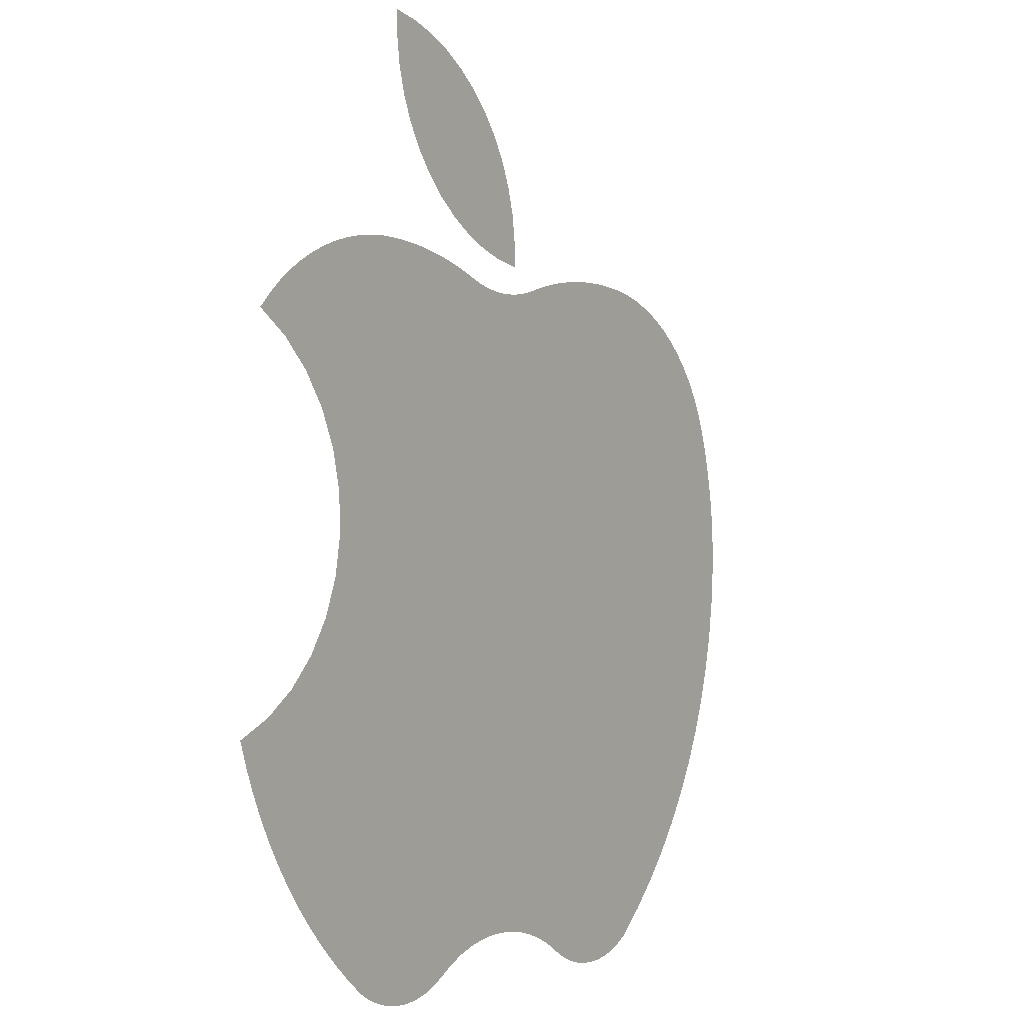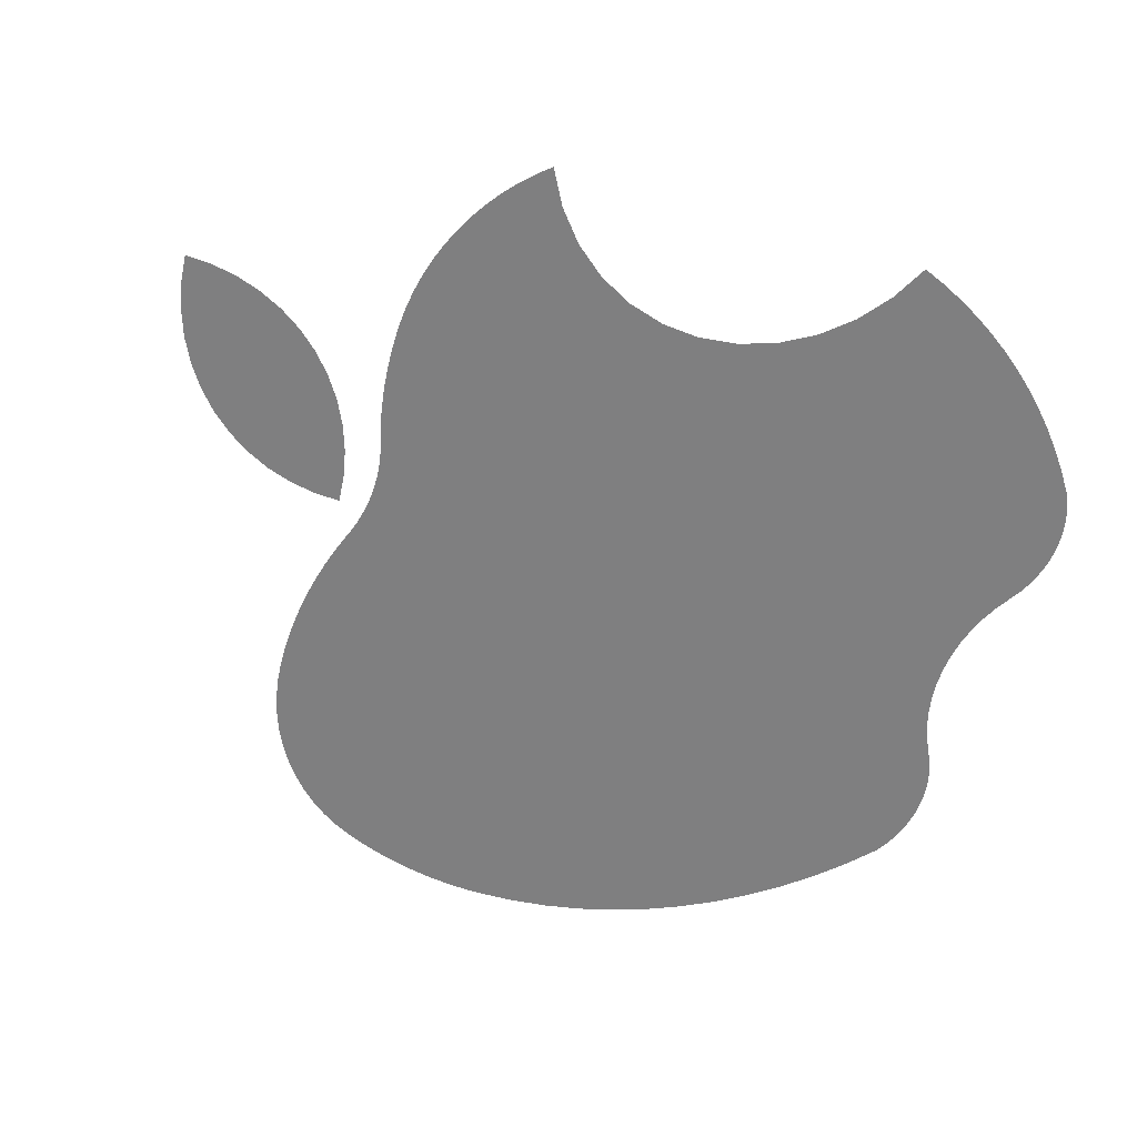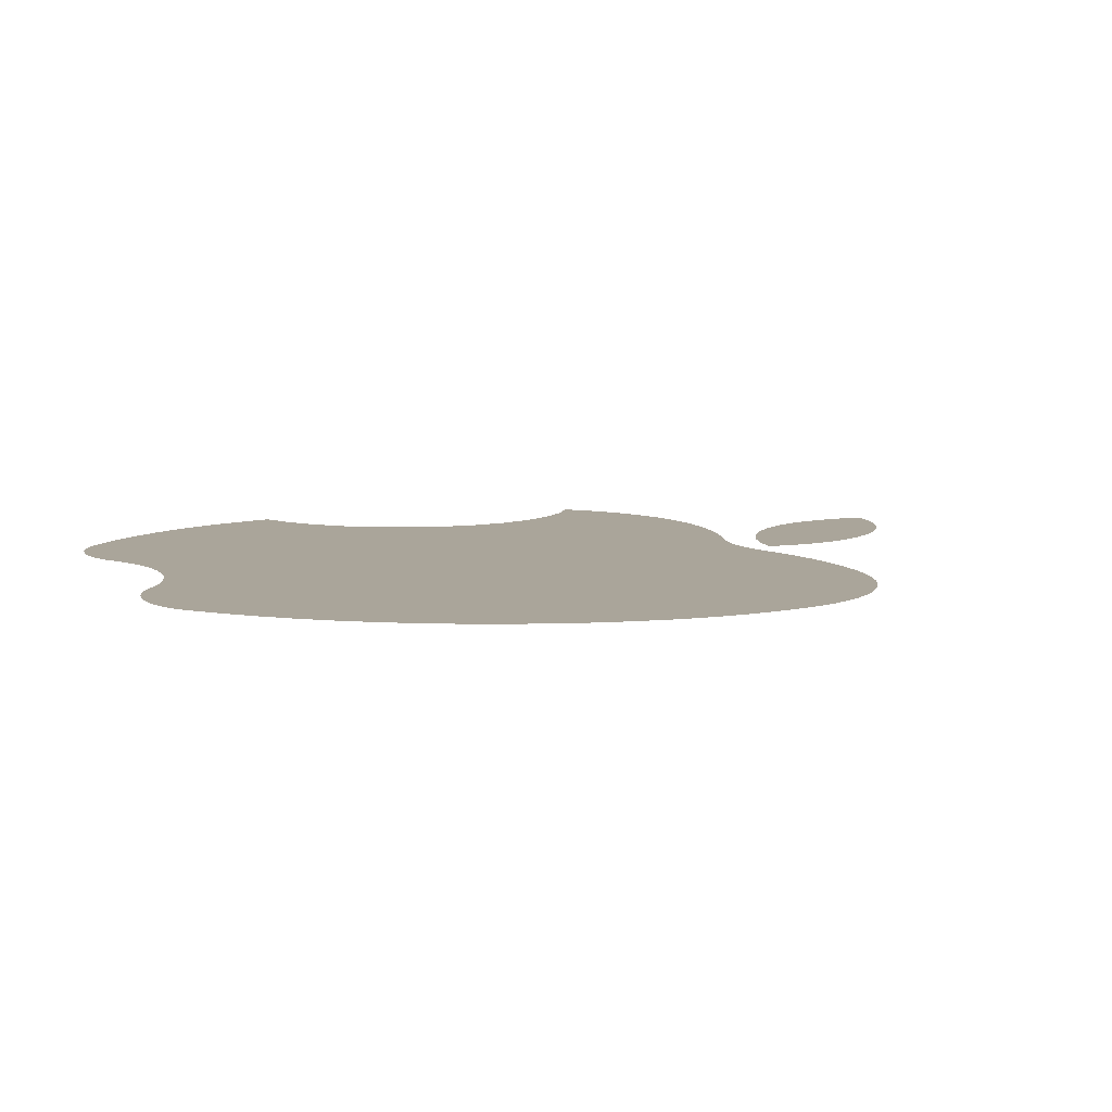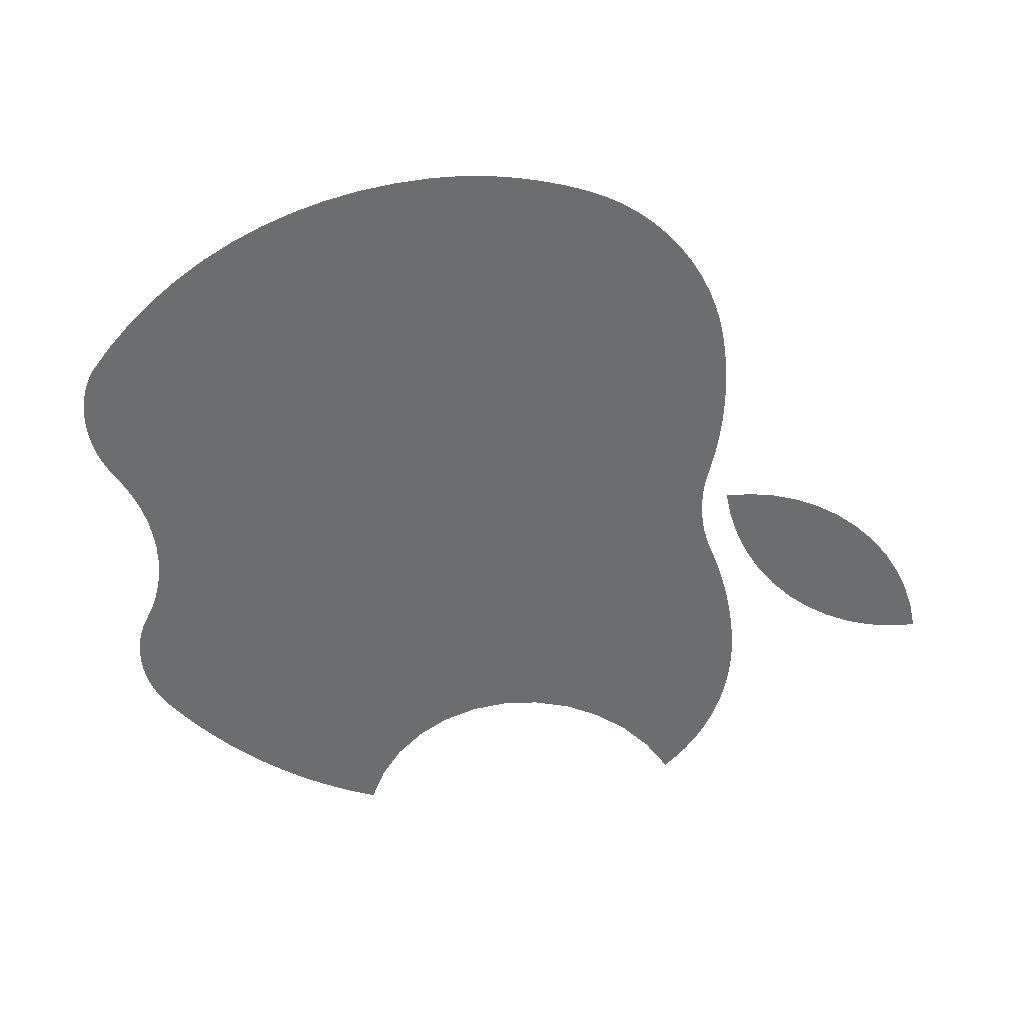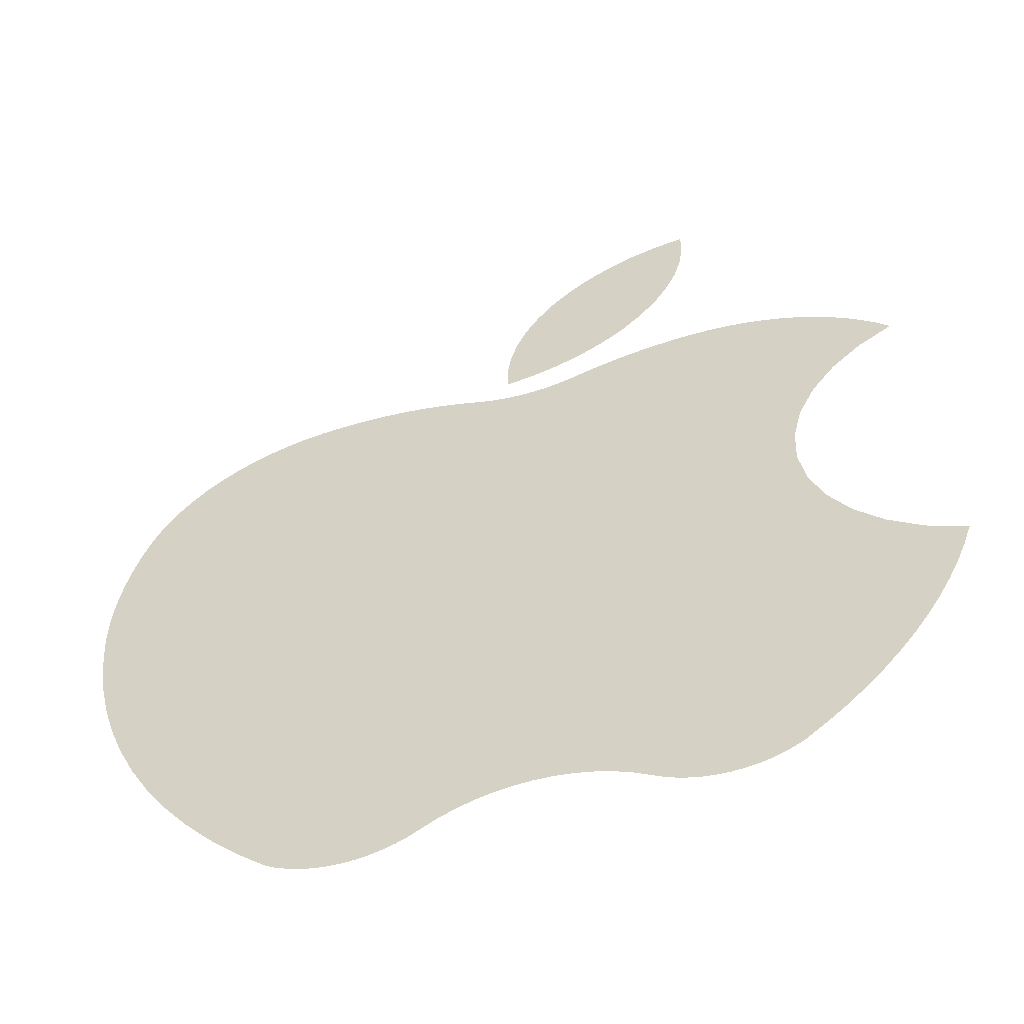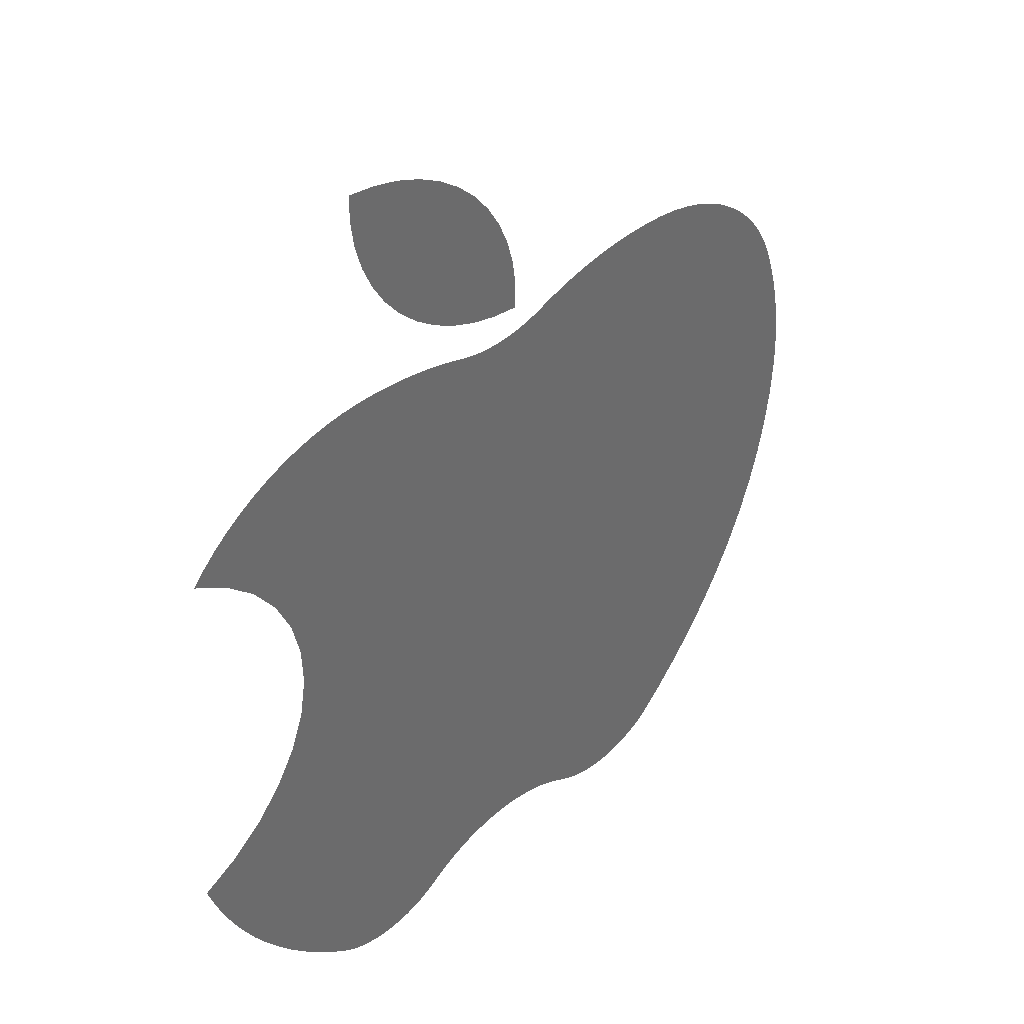
<metadata>
{"format":"obj","ext":"obj","renderer":"f3d","projection":"perspective","resolution":1024,"background":"white","views":[{"elev":-2.4,"azim":-57.7,"up":"+Y"},{"elev":-59.8,"azim":-110.0,"up":"+Z"},{"elev":7.6,"azim":69.7,"up":"+Z"},{"elev":-53.9,"azim":94.3,"up":"+Z"},{"elev":-55.6,"azim":-162.8,"up":"+Y"},{"elev":39.7,"azim":-47.5,"up":"+Y"}]}
</metadata>
<code>
o Apple
v 4.397 3.171 -7.299
v 4.397 3.274 -7.299
v 4.285 3.187 -7.299
v 4.382 3.377 -7.299
v 4.353 3.476 -7.299
v 4.31 3.572 -7.299
v 4.254 3.662 -7.299
v 4.176 3.216 -7.299
v 4.186 3.744 -7.299
v 4.107 3.818 -7.299
v 4.072 3.258 -7.299
v 4.018 3.882 -7.299
v 3.975 3.311 -7.299
v 3.92 3.935 -7.299
v 3.886 3.375 -7.299
v 3.816 3.977 -7.299
v 3.806 3.449 -7.299
v 3.707 4.006 -7.299
v 3.738 3.531 -7.299
v 3.682 3.621 -7.299
v 3.595 4.022 -7.299
v 3.639 3.717 -7.299
v 3.61 3.816 -7.299
v 3.596 3.919 -7.299
v 6.055 2.063 -7.299
v 6.054 2.116 -7.299
v 6.053 2.009 -7.299
v 6.052 2.17 -7.299
v 6.041 1.864 -7.299
v 6.048 2.224 -7.299
v 6.042 2.278 -7.299
v 6.034 2.331 -7.299
v 6.019 1.72 -7.299
v 6.024 2.384 -7.299
v 6.012 2.437 -7.299
v 5.986 1.578 -7.299
v 5.999 2.489 -7.299
v 5.983 2.541 -7.299
v 5.942 1.439 -7.299
v 5.966 2.593 -7.299
v 5.947 2.644 -7.299
v 5.917 2.713 -7.299
v 5.888 1.302 -7.299
v 5.879 2.779 -7.299
v 5.824 1.169 -7.299
v 5.834 2.841 -7.299
v 5.784 2.899 -7.299
v 5.75 1.041 -7.299
v 5.727 2.953 -7.299
v 5.667 0.9168 -7.299
v 5.666 3.002 -7.299
v 5.574 0.7984 -7.299
v 5.599 3.046 -7.299
v 5.529 3.083 -7.299
v 5.473 0.686 -7.299
v 5.455 3.115 -7.299
v 5.364 0.58 -7.299
v 5.378 3.14 -7.299
v 5.299 3.158 -7.299
v 5.248 0.481 -7.299
v 5.218 3.17 -7.299
v 5.206 0.4578 -7.299
v 5.16 3.175 -7.299
v 5.163 0.4384 -7.299
v 5.117 0.4232 -7.299
v 5.102 3.178 -7.299
v 5.07 0.4122 -7.299
v 5.044 3.178 -7.299
v 5.023 0.4056 -7.299
v 4.987 3.177 -7.299
v 4.974 0.4033 -7.299
v 4.929 3.174 -7.299
v 4.926 0.4056 -7.299
v 4.871 3.168 -7.299
v 4.878 0.4122 -7.299
v 4.831 0.4232 -7.299
v 4.814 3.161 -7.299
v 4.785 0.4384 -7.299
v 4.757 3.152 -7.299
v 4.742 0.4578 -7.299
v 4.7 3.14 -7.299
v 4.701 0.481 -7.299
v 4.64 0.5151 -7.299
v 4.644 3.127 -7.299
v 4.589 3.112 -7.299
v 4.576 0.5434 -7.299
v 4.534 3.094 -7.299
v 4.509 0.5658 -7.299
v 4.499 3.084 -7.299
v 4.441 0.582 -7.299
v 4.463 3.075 -7.299
v 4.427 3.068 -7.299
v 4.37 0.5917 -7.299
v 4.391 3.063 -7.299
v 4.354 3.06 -7.299
v 4.299 0.595 -7.299
v 4.317 3.059 -7.299
v 4.28 3.06 -7.299
v 4.228 0.5917 -7.299
v 4.244 3.063 -7.299
v 4.207 3.068 -7.299
v 4.158 0.582 -7.299
v 4.171 3.075 -7.299
v 4.136 3.084 -7.299
v 4.089 0.5658 -7.299
v 4.101 3.094 -7.299
v 4.06 3.107 -7.299
v 4.022 0.5434 -7.299
v 4.018 3.12 -7.299
v 3.958 0.5151 -7.299
v 3.977 3.131 -7.299
v 3.935 3.141 -7.299
v 3.898 0.481 -7.299
v 3.892 3.15 -7.299
v 3.859 0.4591 -7.299
v 3.85 3.157 -7.299
v 3.818 0.4409 -7.299
v 3.807 3.164 -7.299
v 3.775 0.4265 -7.299
v 3.764 3.17 -7.299
v 3.731 0.4161 -7.299
v 3.721 3.174 -7.299
v 3.685 0.4099 -7.299
v 3.678 3.178 -7.299
v 3.64 0.4078 -7.299
v 3.635 3.18 -7.299
v 3.594 0.4099 -7.299
v 3.591 3.182 -7.299
v 3.549 0.4161 -7.299
v 3.516 3.18 -7.299
v 3.505 0.4265 -7.299
v 3.44 3.174 -7.299
v 3.462 0.4409 -7.299
v 3.421 0.4591 -7.299
v 3.366 3.162 -7.299
v 3.382 0.481 -7.299
v 3.303 0.541 -7.299
v 3.293 3.146 -7.299
v 3.227 0.6047 -7.299
v 3.252 2.094 -7.299
v 3.227 1.946 -7.299
v 3.155 0.6717 -7.299
v 3.171 1.804 -7.299
v 3.088 1.674 -7.299
v 3.087 0.7421 -7.299
v 2.979 1.561 -7.299
v 3.023 0.8155 -7.299
v 2.963 0.8918 -7.299
v 2.848 1.468 -7.299
v 2.908 0.9708 -7.299
v 2.857 1.052 -7.299
v 2.811 1.136 -7.299
v 2.701 1.399 -7.299
v 2.769 1.222 -7.299
v 2.733 1.309 -7.299
v 3.221 3.124 -7.299
v 3.247 2.245 -7.299
v 3.21 2.392 -7.299
v 3.152 3.097 -7.299
v 3.145 2.53 -7.299
v 3.084 3.066 -7.299
v 3.051 2.654 -7.299
v 3.02 3.03 -7.299
v 2.934 2.761 -7.299
v 2.959 2.99 -7.299
v 2.901 2.946 -7.299
v 2.798 2.846 -7.299
v 2.847 2.897 -7.299
g Macbook_Pro_13___032Screen
f 3 2 1
f 2 3 4
f 4 3 5
f 5 3 6
f 6 3 7
f 7 3 8
f 7 8 9
f 9 8 10
f 10 8 11
f 10 11 12
f 12 11 13
f 12 13 14
f 14 13 15
f 14 15 16
f 16 15 17
f 16 17 18
f 18 17 19
f 18 19 20
f 18 20 21
f 21 20 22
f 21 22 23
f 21 23 24
f 27 26 25
f 26 27 28
f 28 27 29
f 28 29 30
f 30 29 31
f 31 29 32
f 32 29 33
f 32 33 34
f 34 33 35
f 35 33 36
f 35 36 37
f 37 36 38
f 38 36 39
f 38 39 40
f 40 39 41
f 41 39 42
f 42 39 43
f 42 43 44
f 44 43 45
f 44 45 46
f 46 45 47
f 47 45 48
f 47 48 49
f 49 48 50
f 49 50 51
f 51 50 52
f 51 52 53
f 53 52 54
f 54 52 55
f 54 55 56
f 56 55 57
f 56 57 58
f 58 57 59
f 59 57 60
f 59 60 61
f 61 60 62
f 61 62 63
f 63 62 64
f 63 64 65
f 63 65 66
f 66 65 67
f 66 67 68
f 68 67 69
f 68 69 70
f 70 69 71
f 70 71 72
f 72 71 73
f 72 73 74
f 74 73 75
f 74 75 76
f 74 76 77
f 77 76 78
f 77 78 79
f 79 78 80
f 79 80 81
f 81 80 82
f 81 82 83
f 81 83 84
f 84 83 85
f 85 83 86
f 85 86 87
f 87 86 88
f 87 88 89
f 89 88 90
f 89 90 91
f 91 90 92
f 92 90 93
f 92 93 94
f 94 93 95
f 95 93 96
f 95 96 97
f 97 96 98
f 98 96 99
f 98 99 100
f 100 99 101
f 101 99 102
f 101 102 103
f 103 102 104
f 104 102 105
f 104 105 106
f 106 105 107
f 107 105 108
f 107 108 109
f 109 108 110
f 109 110 111
f 111 110 112
f 112 110 113
f 112 113 114
f 114 113 115
f 114 115 116
f 116 115 117
f 116 117 118
f 118 117 119
f 118 119 120
f 120 119 121
f 120 121 122
f 122 121 123
f 122 123 124
f 124 123 125
f 124 125 126
f 126 125 127
f 126 127 128
f 128 127 129
f 128 129 130
f 130 129 131
f 130 131 132
f 132 131 133
f 132 133 134
f 132 134 135
f 135 134 136
f 135 136 137
f 135 137 138
f 138 137 139
f 138 139 140
f 140 139 141
f 141 139 142
f 141 142 143
f 143 142 144
f 144 142 145
f 144 145 146
f 146 145 147
f 146 147 148
f 146 148 149
f 149 148 150
f 149 150 151
f 149 151 152
f 149 152 153
f 153 152 154
f 153 154 155
f 140 156 138
f 156 140 157
f 156 157 158
f 156 158 159
f 159 158 160
f 159 160 161
f 161 160 162
f 161 162 163
f 163 162 164
f 163 164 165
f 165 164 166
f 166 164 167
f 166 167 168

</code>
